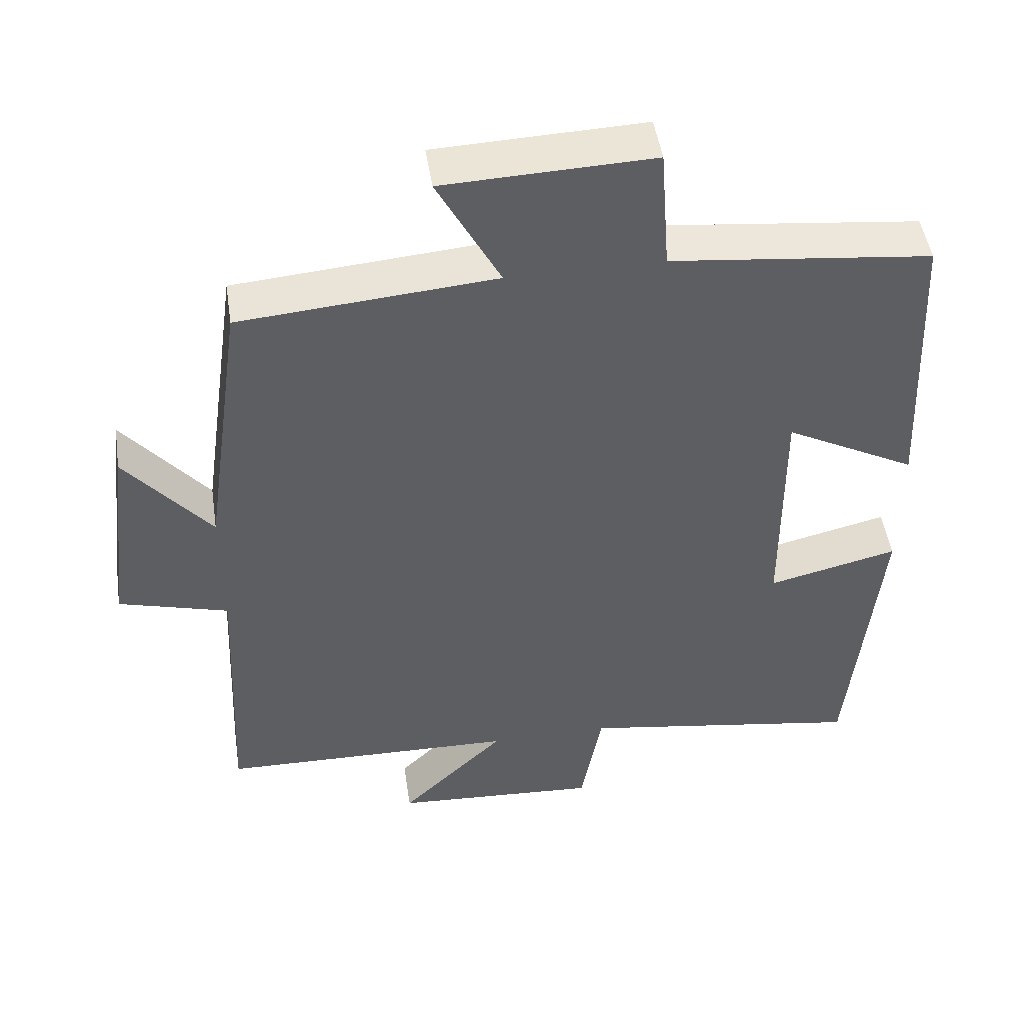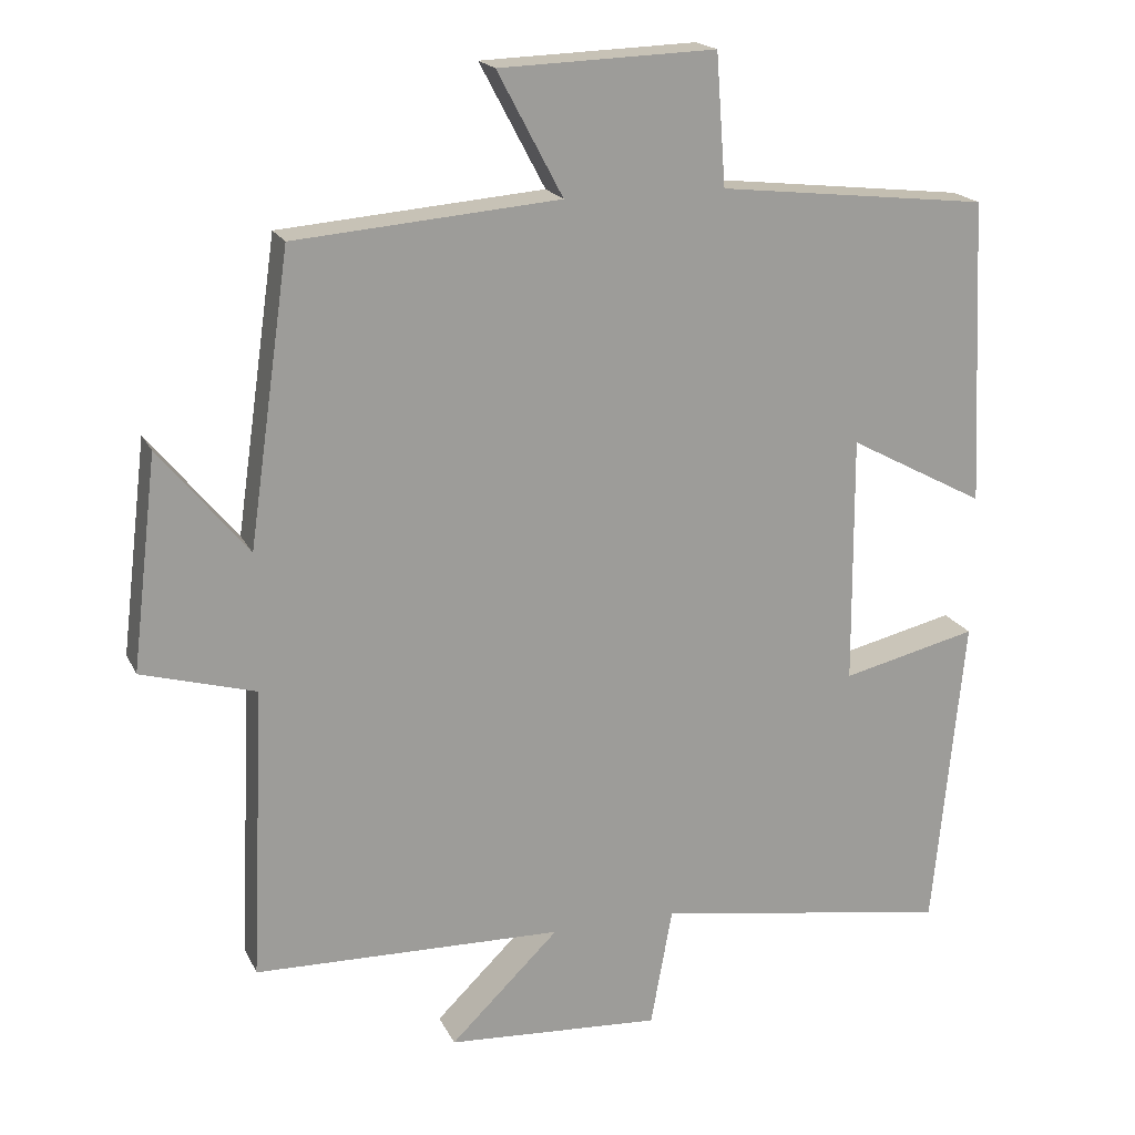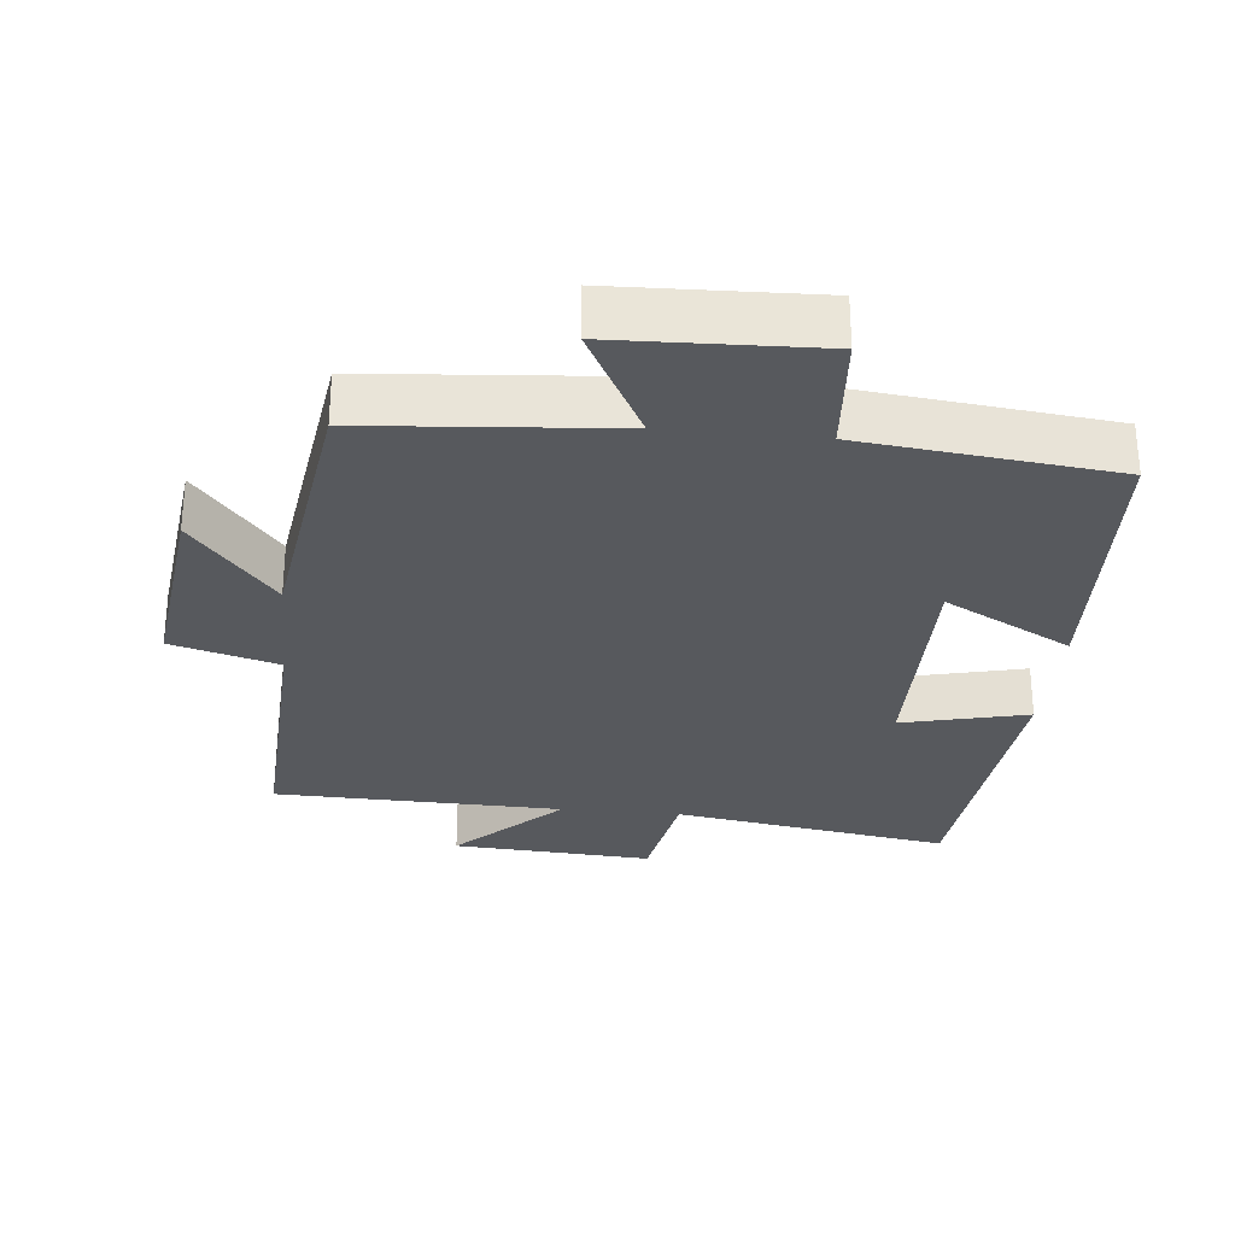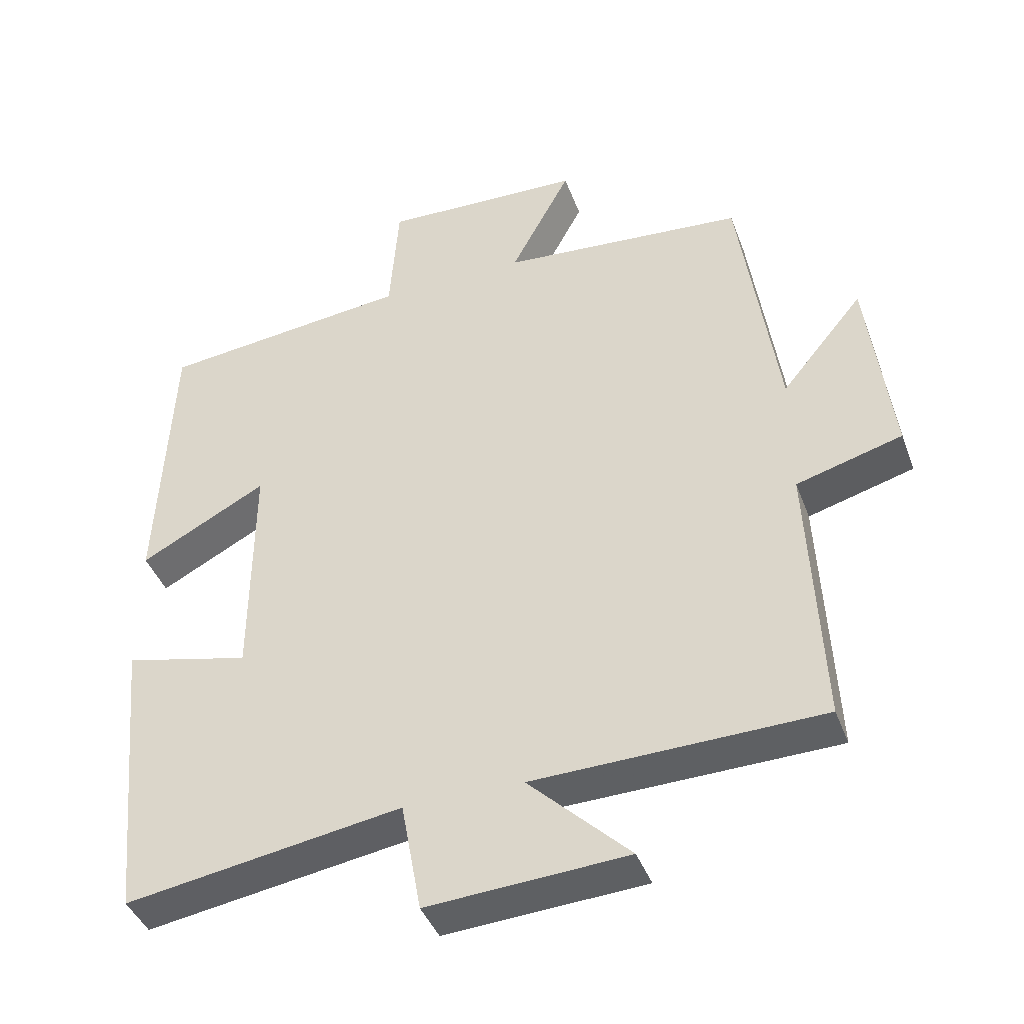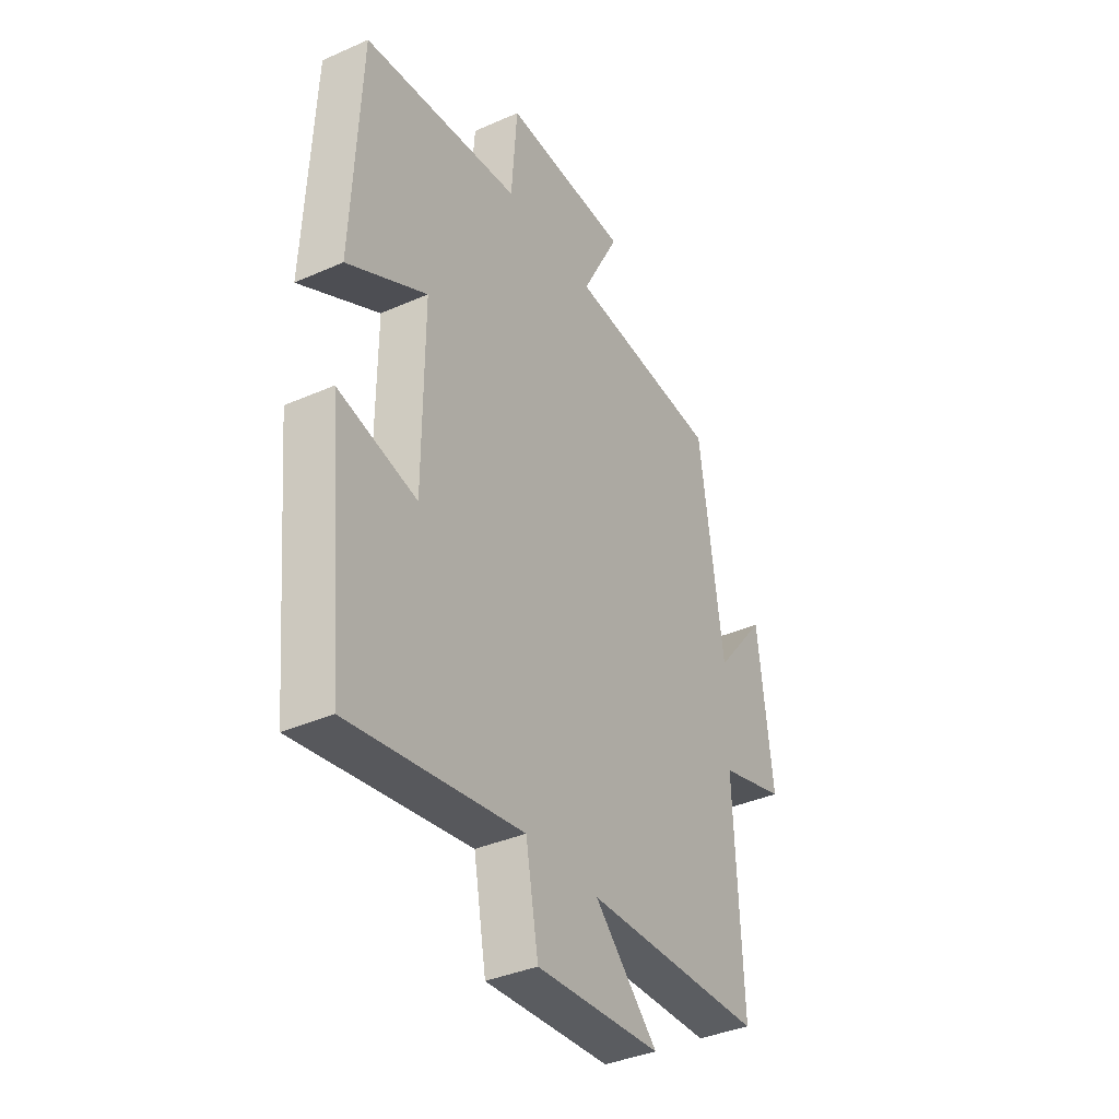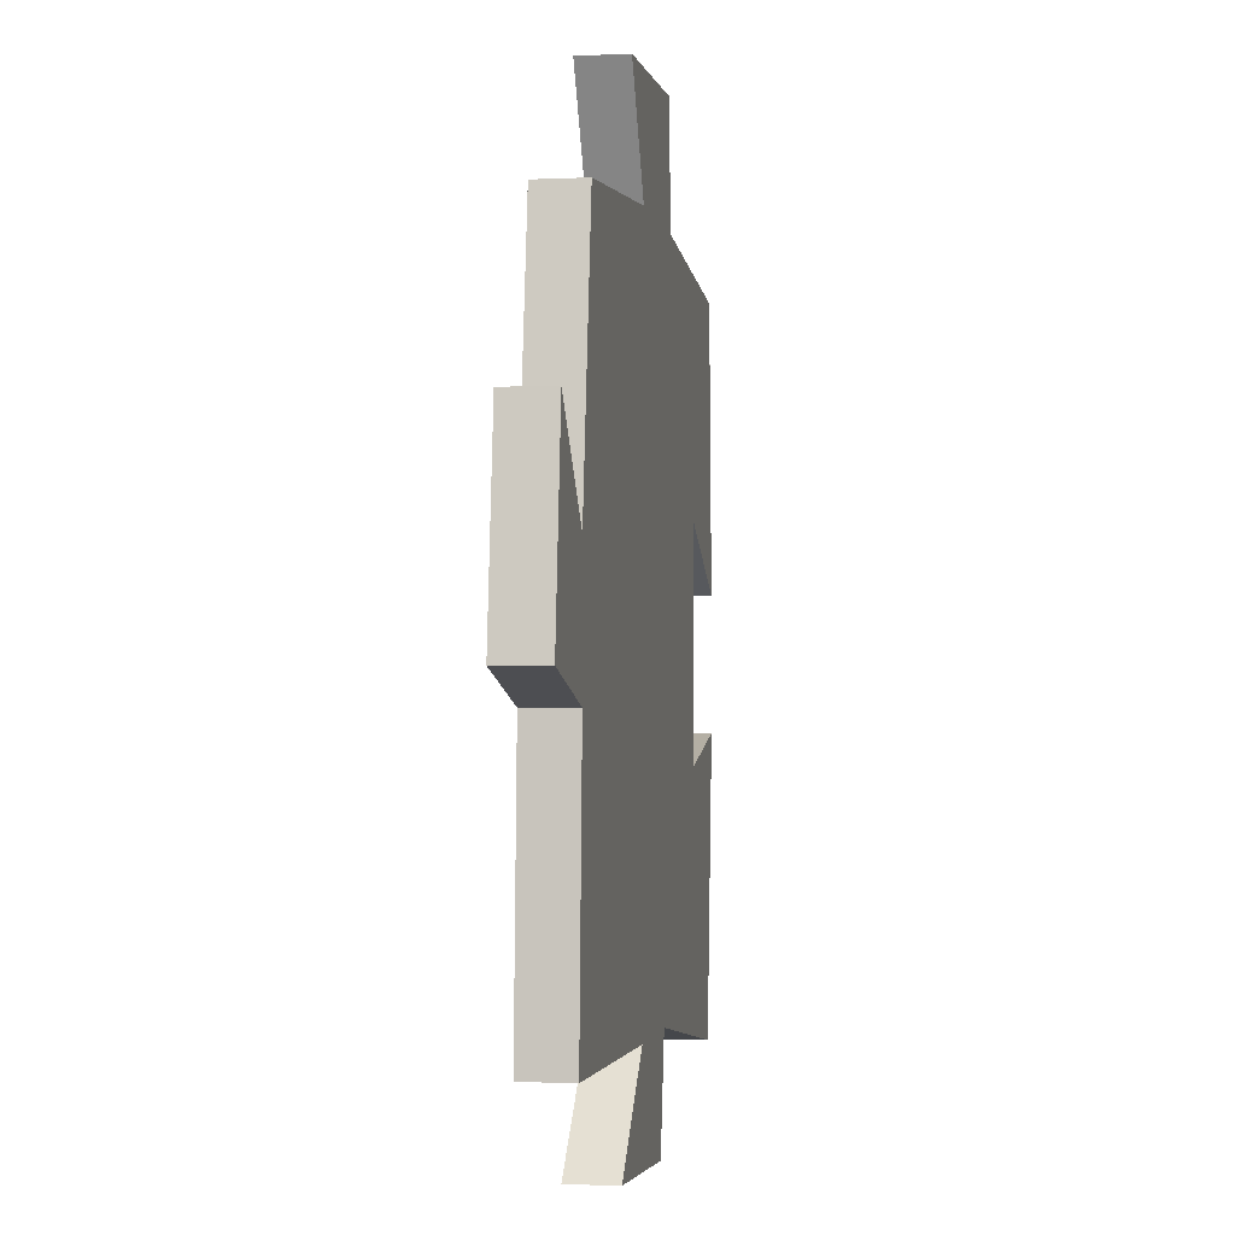
<metadata>
{"format":"obj","ext":"obj","renderer":"f3d","projection":"perspective","resolution":1024,"background":"white","views":[{"elev":48.3,"azim":-8.6,"up":"+Z"},{"elev":18.8,"azim":-19.3,"up":"+Z"},{"elev":-29.3,"azim":-5.7,"up":"+Y"},{"elev":-41.8,"azim":-160.4,"up":"+Z"},{"elev":-37.3,"azim":119.6,"up":"+Z"},{"elev":-1.5,"azim":-80.3,"up":"+Z"}]}
</metadata>
<code>
v 0.459 0.07 -0.563
v 0.064 0.07 -0.5
v 0.035 0.07 -0.66
v -0.251 0.07 -0.642
v -0.106 0.07 -0.5
v -0.518 0.07 -0.49
v -0.5 0.07 -0.099
v -0.652 0.07 -0.056
v -0.618 0.07 0.228
v -0.5 0.07 0.085
v -0.445 0.07 0.471
v -0.093 0.07 0.5
v -0.18 0.07 0.664
v 0.108 0.07 0.674
v 0.121 0.07 0.5
v 0.481 0.07 0.46
v 0.5 0.07 0.052
v 0.318 0.07 0.149
v 0.32 0.07 -0.183
v 0.5 0.07 -0.14
v 0.459 0 -0.563
v 0.064 0 -0.5
v 0.035 0 -0.66
v -0.251 0 -0.642
v -0.106 0 -0.5
v -0.518 0 -0.49
v -0.5 0 -0.099
v -0.652 0 -0.056
v -0.618 0 0.228
v -0.5 0 0.085
v -0.445 0 0.471
v -0.093 0 0.5
v -0.18 0 0.664
v 0.108 0 0.674
v 0.121 0 0.5
v 0.481 0 0.46
v 0.5 0 0.052
v 0.318 0 0.149
v 0.32 0 -0.183
v 0.5 0 -0.14
f 19 20 1 2
f 18 19 2
f 15 16 17 18
f 15 18 2
f 12 13 14 15
f 15 2 3
f 12 15 3
f 11 12 3
f 10 11 3
f 7 8 9 10
f 5 6 7
f 5 7 10
f 3 4 5
f 3 5 10
f 22 21 40 39
f 22 39 38
f 38 37 36 35
f 22 38 35
f 35 34 33 32
f 23 22 35
f 23 35 32
f 23 32 31
f 23 31 30
f 30 29 28 27
f 27 26 25
f 30 27 25
f 25 24 23
f 30 25 23
f 1 21 22 2
f 2 22 23 3
f 3 23 24 4
f 4 24 25 5
f 5 25 26 6
f 6 26 27 7
f 7 27 28 8
f 8 28 29 9
f 9 29 30 10
f 10 30 31 11
f 11 31 32 12
f 12 32 33 13
f 13 33 34 14
f 14 34 35 15
f 15 35 36 16
f 16 36 37 17
f 17 37 38 18
f 18 38 39 19
f 19 39 40 20
f 20 40 21 1

</code>
